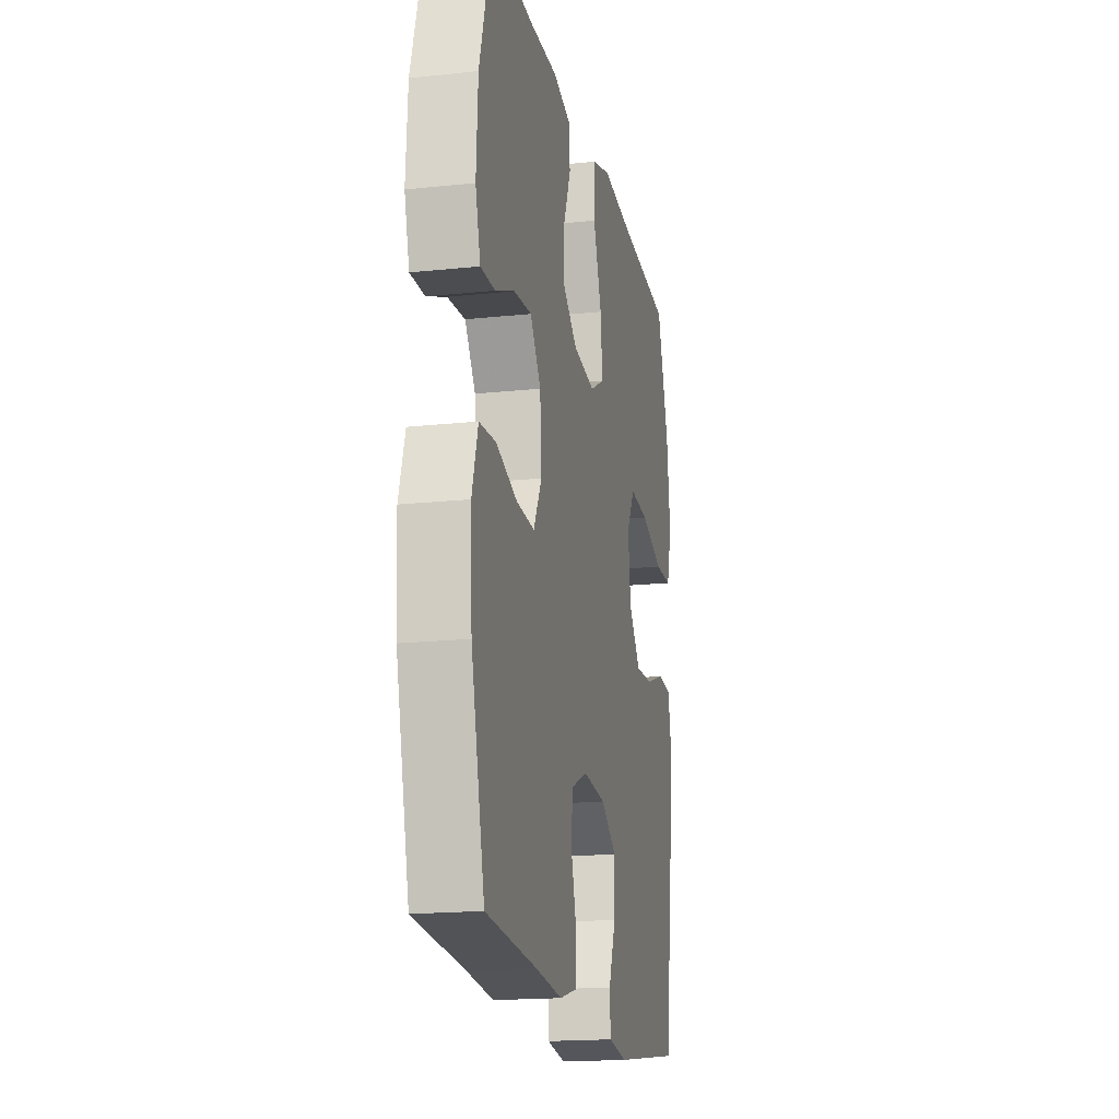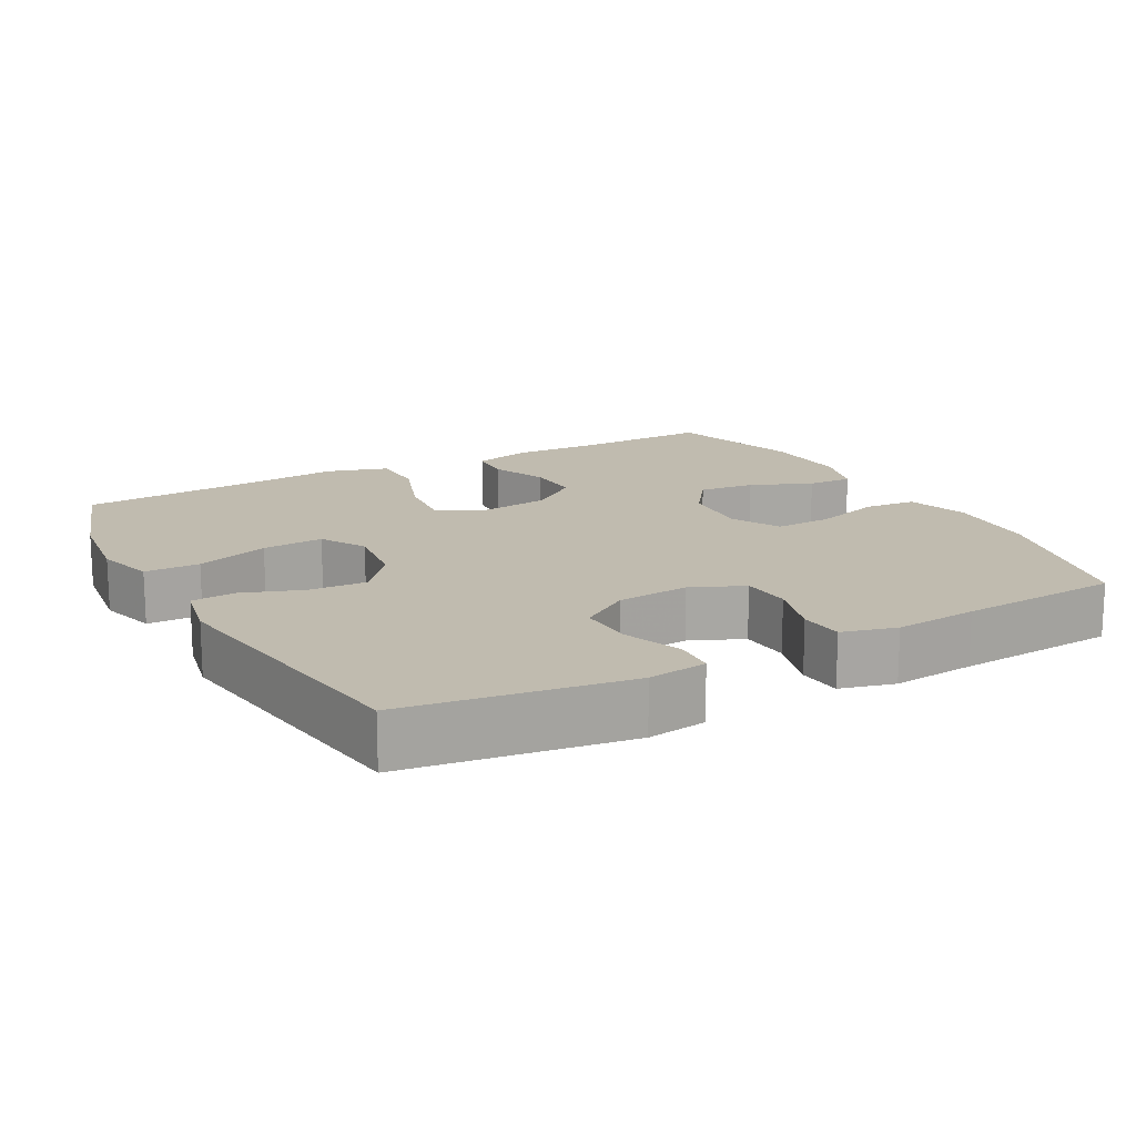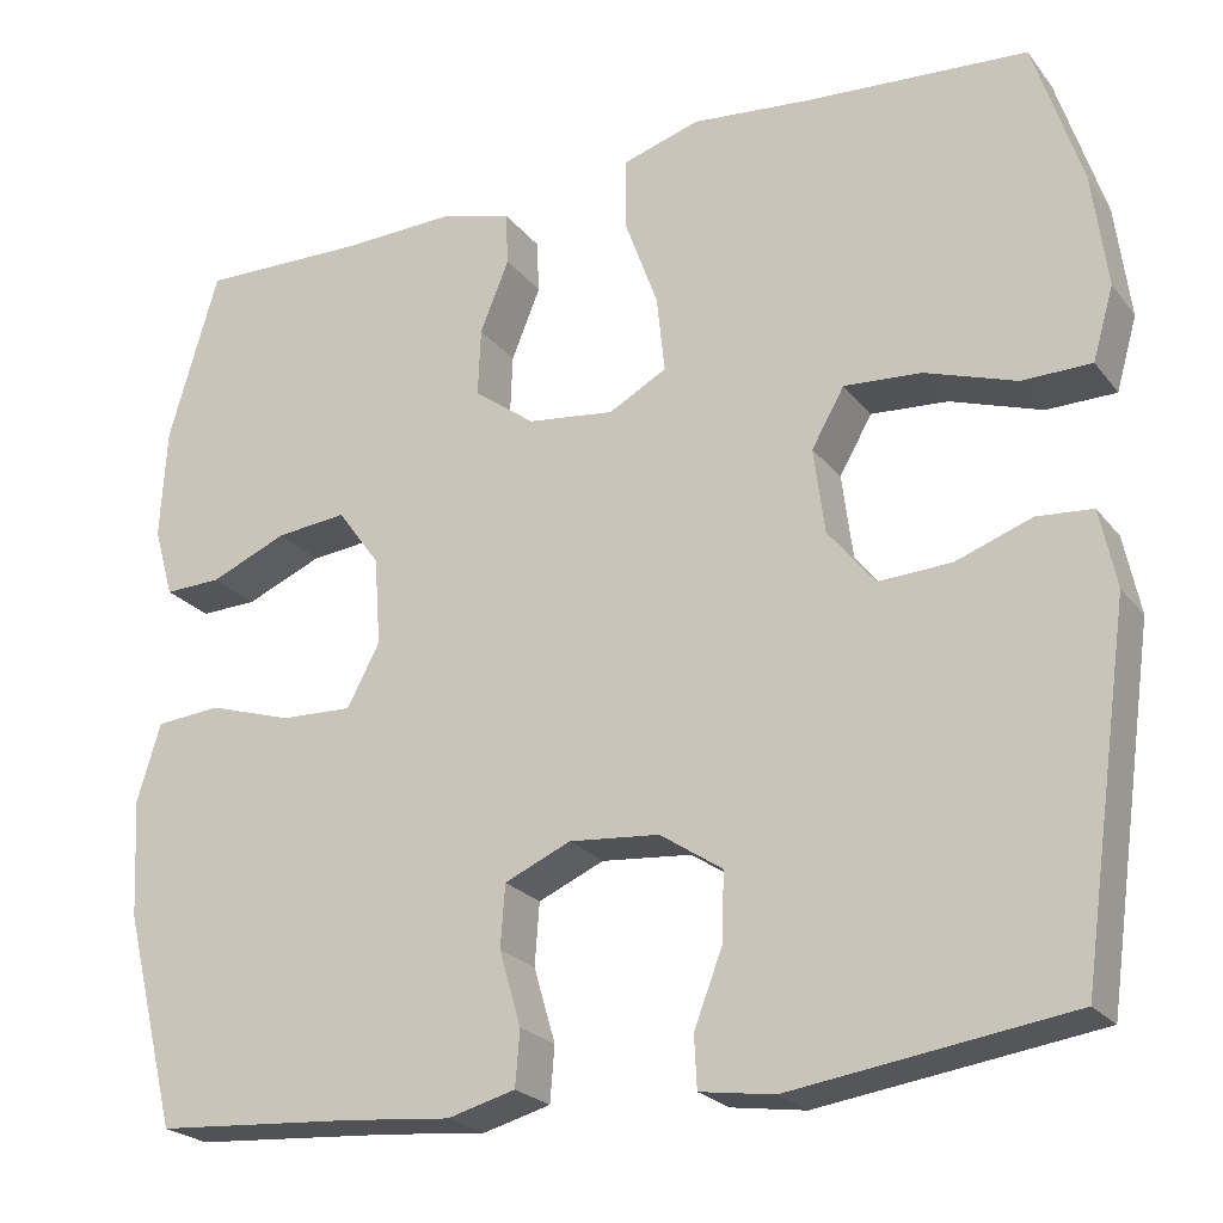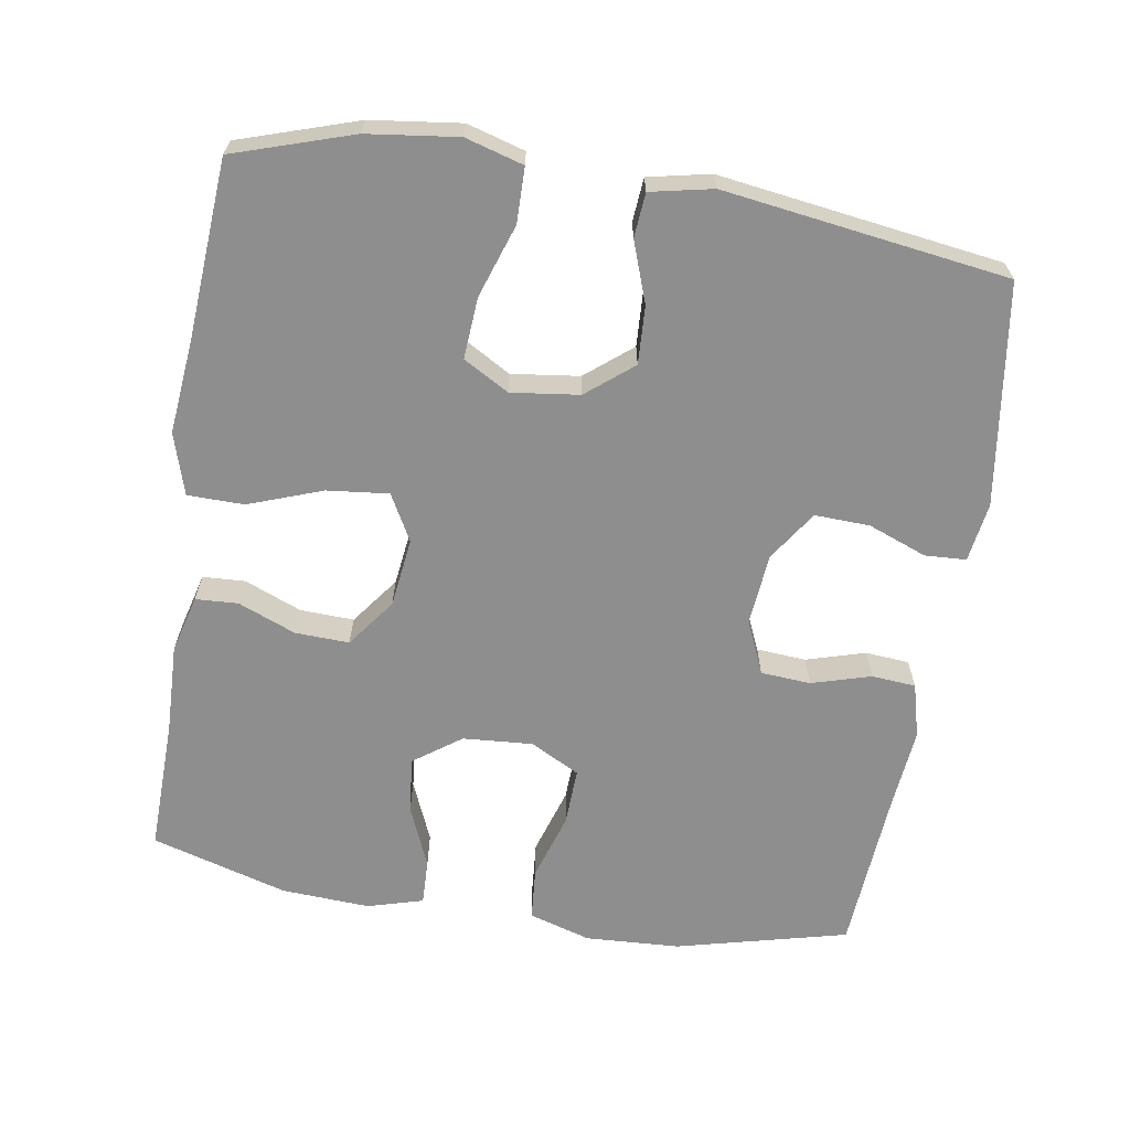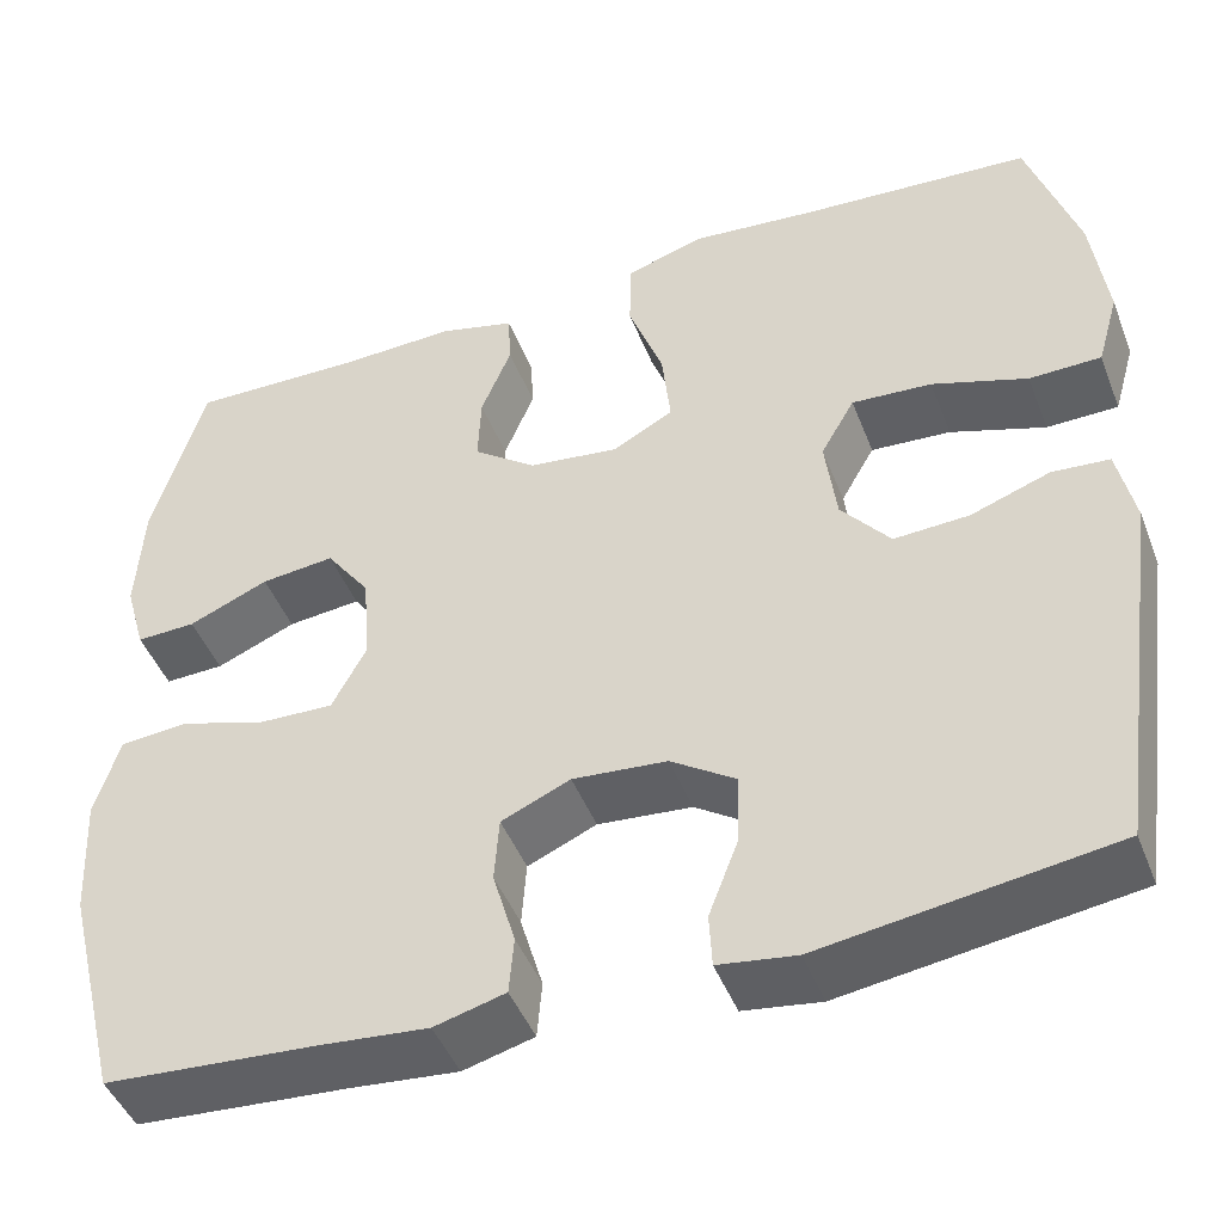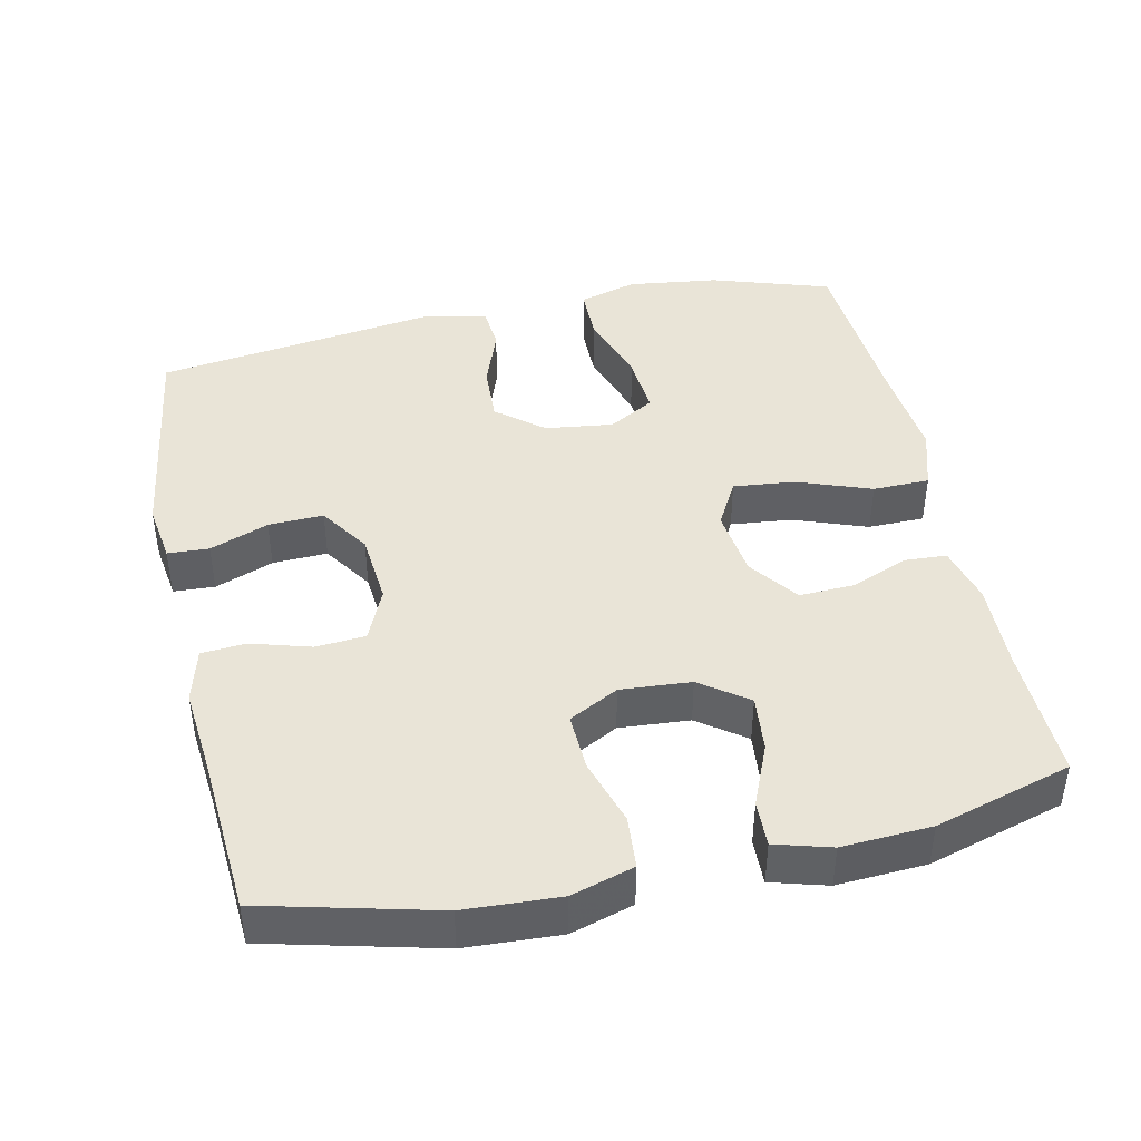
<metadata>
{"format":"obj","ext":"obj","renderer":"f3d","projection":"perspective","resolution":1024,"background":"white","views":[{"elev":-18.0,"azim":-78.3,"up":"+Z"},{"elev":15.9,"azim":151.4,"up":"+Y"},{"elev":-23.2,"azim":27.9,"up":"+Z"},{"elev":-65.0,"azim":80.8,"up":"+Y"},{"elev":-45.9,"azim":20.7,"up":"+Z"},{"elev":43.1,"azim":-102.2,"up":"+Y"}]}
</metadata>
<code>
v -0.5 0.07 0.5
v -0.316 0.07 0.496
v -0.192 0.07 0.5
v -0.112 0.07 0.479
v -0.109 0.07 0.42
v -0.141 0.07 0.341
v -0.144 0.07 0.266
v -0.077 0.07 0.216
v 0.019 0.07 0.204
v 0.083 0.07 0.239
v 0.074 0.07 0.324
v 0.037 0.07 0.426
v 0.038 0.07 0.504
v 0.123 0.07 0.53
v 0.255 0.07 0.517
v 0.5 0.07 0.5
v 0.553 0.07 0.336
v 0.569 0.07 0.211
v 0.546 0.07 0.131
v 0.47 0.07 0.13
v 0.369 0.07 0.164
v 0.284 0.07 0.17
v 0.248 0.07 0.107
v 0.26 0.07 0.013
v 0.312 0.07 -0.051
v 0.392 0.07 -0.047
v 0.476 0.07 -0.017
v 0.537 0.07 -0.022
v 0.555 0.07 -0.108
v 0.5 0.07 -0.5
v 0.193 0.07 -0.544
v 0.111 0.07 -0.532
v 0.108 0.07 -0.475
v 0.139 0.07 -0.394
v 0.142 0.07 -0.318
v 0.073 0.07 -0.272
v -0.027 0.07 -0.263
v -0.1 0.07 -0.295
v -0.105 0.07 -0.364
v -0.081 0.07 -0.446
v -0.086 0.07 -0.507
v -0.161 0.07 -0.527
v -0.276 0.07 -0.516
v -0.5 0.07 -0.5
v -0.559 0.07 -0.263
v -0.566 0.07 -0.132
v -0.54 0.07 -0.046
v -0.468 0.07 -0.04
v -0.375 0.07 -0.069
v -0.296 0.07 -0.072
v -0.26 0.07 -0.004
v -0.267 0.07 0.093
v -0.314 0.07 0.158
v -0.392 0.07 0.15
v -0.477 0.07 0.114
v -0.54 0.07 0.112
v -0.562 0.07 0.189
v -0.555 0.07 0.312
v -0.5 0 0.5
v -0.316 0 0.496
v -0.192 0 0.5
v -0.112 0 0.479
v -0.109 0 0.42
v -0.141 0 0.341
v -0.144 0 0.266
v -0.077 0 0.216
v 0.019 0 0.204
v 0.083 0 0.239
v 0.074 0 0.324
v 0.037 0 0.426
v 0.038 0 0.504
v 0.123 0 0.53
v 0.255 0 0.517
v 0.5 0 0.5
v 0.553 0 0.336
v 0.569 0 0.211
v 0.546 0 0.131
v 0.47 0 0.13
v 0.369 0 0.164
v 0.284 0 0.17
v 0.248 0 0.107
v 0.26 0 0.013
v 0.312 0 -0.051
v 0.392 0 -0.047
v 0.476 0 -0.017
v 0.537 0 -0.022
v 0.555 0 -0.108
v 0.5 0 -0.5
v 0.193 0 -0.544
v 0.111 0 -0.532
v 0.108 0 -0.475
v 0.139 0 -0.394
v 0.142 0 -0.318
v 0.073 0 -0.272
v -0.027 0 -0.263
v -0.1 0 -0.295
v -0.105 0 -0.364
v -0.081 0 -0.446
v -0.086 0 -0.507
v -0.161 0 -0.527
v -0.276 0 -0.516
v -0.5 0 -0.5
v -0.559 0 -0.263
v -0.566 0 -0.132
v -0.54 0 -0.046
v -0.468 0 -0.04
v -0.375 0 -0.069
v -0.296 0 -0.072
v -0.26 0 -0.004
v -0.267 0 0.093
v -0.314 0 0.158
v -0.392 0 0.15
v -0.477 0 0.114
v -0.54 0 0.112
v -0.562 0 0.189
v -0.555 0 0.312
f 58 1 2
f 57 58 2
f 56 57 2
f 55 56 2
f 54 55 2
f 4 5 6
f 3 4 6
f 2 3 6
f 54 2 6
f 53 54 6
f 52 53 6 7
f 51 52 7 8
f 50 51 8 9
f 47 48 49
f 46 47 49
f 45 46 49
f 44 45 49
f 43 44 49
f 43 49 50
f 42 43 50
f 41 42 50
f 40 41 50
f 39 40 50
f 38 39 50
f 50 9 10
f 38 50 10
f 37 38 10
f 32 33 34
f 31 32 34
f 30 31 34
f 29 30 34
f 28 29 34
f 27 28 34
f 26 27 34
f 25 26 34 35
f 24 25 35 36
f 19 20 21
f 18 19 21
f 17 18 21
f 16 17 21
f 15 16 21
f 15 21 22
f 14 15 22
f 13 14 22
f 12 13 22
f 11 12 22
f 10 11 22 23
f 24 36 37
f 23 24 37
f 10 23 37
f 60 59 116
f 60 116 115
f 60 115 114
f 60 114 113
f 60 113 112
f 64 63 62
f 64 62 61
f 64 61 60
f 64 60 112
f 64 112 111
f 65 64 111 110
f 66 65 110 109
f 67 66 109 108
f 107 106 105
f 107 105 104
f 107 104 103
f 107 103 102
f 107 102 101
f 108 107 101
f 108 101 100
f 108 100 99
f 108 99 98
f 108 98 97
f 108 97 96
f 68 67 108
f 68 108 96
f 68 96 95
f 92 91 90
f 92 90 89
f 92 89 88
f 92 88 87
f 92 87 86
f 92 86 85
f 92 85 84
f 93 92 84 83
f 94 93 83 82
f 79 78 77
f 79 77 76
f 79 76 75
f 79 75 74
f 79 74 73
f 80 79 73
f 80 73 72
f 80 72 71
f 80 71 70
f 80 70 69
f 81 80 69 68
f 95 94 82
f 95 82 81
f 95 81 68
f 1 59 60 2
f 2 60 61 3
f 3 61 62 4
f 4 62 63 5
f 5 63 64 6
f 6 64 65 7
f 7 65 66 8
f 8 66 67 9
f 9 67 68 10
f 10 68 69 11
f 11 69 70 12
f 12 70 71 13
f 13 71 72 14
f 14 72 73 15
f 15 73 74 16
f 16 74 75 17
f 17 75 76 18
f 18 76 77 19
f 19 77 78 20
f 20 78 79 21
f 21 79 80 22
f 22 80 81 23
f 23 81 82 24
f 24 82 83 25
f 25 83 84 26
f 26 84 85 27
f 27 85 86 28
f 28 86 87 29
f 29 87 88 30
f 30 88 89 31
f 31 89 90 32
f 32 90 91 33
f 33 91 92 34
f 34 92 93 35
f 35 93 94 36
f 36 94 95 37
f 37 95 96 38
f 38 96 97 39
f 39 97 98 40
f 40 98 99 41
f 41 99 100 42
f 42 100 101 43
f 43 101 102 44
f 44 102 103 45
f 45 103 104 46
f 46 104 105 47
f 47 105 106 48
f 48 106 107 49
f 49 107 108 50
f 50 108 109 51
f 51 109 110 52
f 52 110 111 53
f 53 111 112 54
f 54 112 113 55
f 55 113 114 56
f 56 114 115 57
f 57 115 116 58
f 58 116 59 1

</code>
